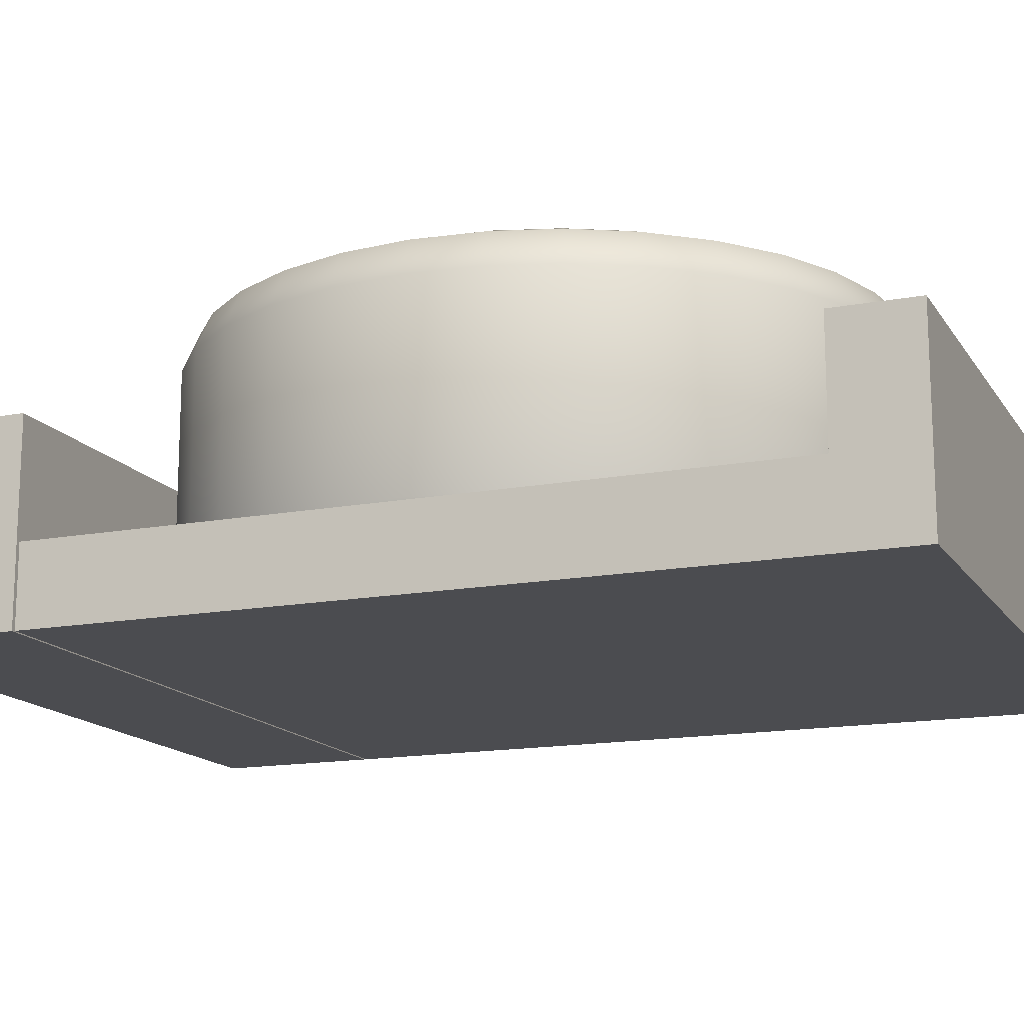
<metadata>
{"format":"obj","ext":"obj","renderer":"f3d","projection":"perspective","resolution":1024,"background":"white","views":[{"elev":-15.2,"azim":111.9,"up":"+Y"}]}
</metadata>
<code>
o Tires
v 0.2062 0.02706 -0.1019
v 0.2062 -0.002754 -0.1259
v 0.2062 0.005979 -0.109
v 0.2062 0.1695 -0.1259
v 0.2062 0.1397 -0.1019
v 0.2062 0.1608 -0.109
v 0.2308 -0.002754 -0.1235
v 0.2261 0.02706 -0.09997
v 0.2275 0.005979 -0.1069
v 0.2261 0.1397 -0.09997
v 0.2308 0.1695 -0.1235
v 0.2275 0.1608 -0.1069
v 0.2544 -0.002754 -0.1163
v 0.2453 0.02706 -0.09417
v 0.2479 0.005979 -0.1007
v 0.2453 0.1397 -0.09417
v 0.2544 0.1695 -0.1163
v 0.2479 0.1608 -0.1007
v 0.2762 -0.002754 -0.1047
v 0.2629 0.02706 -0.08475
v 0.2668 0.005979 -0.09059
v 0.2629 0.1397 -0.08475
v 0.2762 0.1695 -0.1047
v 0.2668 0.1608 -0.09059
v 0.2953 -0.002754 -0.08902
v 0.2783 0.02706 -0.07208
v 0.2833 0.005979 -0.07704
v 0.2783 0.1397 -0.07208
v 0.2953 0.1695 -0.08902
v 0.2833 0.1608 -0.07704
v 0.3109 -0.002754 -0.06995
v 0.291 0.02706 -0.05663
v 0.2968 0.005979 -0.06053
v 0.291 0.1397 -0.05663
v 0.3109 0.1695 -0.06995
v 0.2968 0.1608 -0.06053
v 0.3226 -0.002754 -0.04818
v 0.3004 0.02706 -0.03901
v 0.3069 0.005979 -0.04169
v 0.3004 0.1397 -0.03901
v 0.3226 0.1695 -0.04818
v 0.3069 0.1608 -0.04169
v 0.3297 -0.002754 -0.02456
v 0.3062 0.02706 -0.01988
v 0.3131 0.005979 -0.02125
v 0.3062 0.1397 -0.01988
v 0.3297 0.1695 -0.02456
v 0.3131 0.1608 -0.02125
v 0.3321 -0.002754 -0
v 0.3082 0.02706 -0
v 0.3152 0.005979 -0
v 0.3082 0.1397 -0
v 0.3321 0.1695 -0
v 0.3152 0.1608 -0
v 0.3297 -0.002754 0.02456
v 0.3062 0.02706 0.01988
v 0.3131 0.005979 0.02125
v 0.3062 0.1397 0.01988
v 0.3297 0.1695 0.02456
v 0.3131 0.1608 0.02125
v 0.3226 -0.002754 0.04818
v 0.3004 0.02706 0.03901
v 0.3069 0.005979 0.04169
v 0.3004 0.1397 0.03901
v 0.3226 0.1695 0.04818
v 0.3069 0.1608 0.04169
v 0.3109 -0.002754 0.06995
v 0.291 0.02706 0.05663
v 0.2968 0.005979 0.06053
v 0.291 0.1397 0.05663
v 0.3109 0.1695 0.06995
v 0.2968 0.1608 0.06053
v 0.2953 -0.002754 0.08902
v 0.2783 0.02706 0.07208
v 0.2833 0.005979 0.07704
v 0.2783 0.1397 0.07208
v 0.2953 0.1695 0.08902
v 0.2833 0.1608 0.07704
v 0.2762 -0.002754 0.1047
v 0.2629 0.02706 0.08475
v 0.2668 0.005979 0.09059
v 0.2629 0.1397 0.08475
v 0.2762 0.1695 0.1047
v 0.2668 0.1608 0.09059
v 0.2544 -0.002754 0.1163
v 0.2453 0.02706 0.09417
v 0.2479 0.005979 0.1007
v 0.2453 0.1397 0.09417
v 0.2544 0.1695 0.1163
v 0.2479 0.1608 0.1007
v 0.2308 -0.002754 0.1235
v 0.2261 0.02706 0.09997
v 0.2275 0.005979 0.1069
v 0.2261 0.1397 0.09997
v 0.2308 0.1695 0.1235
v 0.2275 0.1608 0.1069
v 0.2062 -0.002754 0.1259
v 0.2062 0.02706 0.1019
v 0.2062 0.005979 0.109
v 0.2062 0.1397 0.1019
v 0.2062 0.1695 0.1259
v 0.2062 0.1608 0.109
v 0.1817 -0.002754 0.1235
v 0.1864 0.02706 0.09997
v 0.185 0.005979 0.1069
v 0.1864 0.1397 0.09997
v 0.1817 0.1695 0.1235
v 0.185 0.1608 0.1069
v 0.1581 -0.002754 0.1163
v 0.1672 0.02706 0.09417
v 0.1646 0.005979 0.1007
v 0.1672 0.1397 0.09417
v 0.1581 0.1695 0.1163
v 0.1646 0.1608 0.1007
v 0.1363 -0.002754 0.1047
v 0.1496 0.02706 0.08475
v 0.1457 0.005979 0.09059
v 0.1496 0.1397 0.08475
v 0.1363 0.1695 0.1047
v 0.1457 0.1608 0.09059
v 0.1172 -0.002754 0.08902
v 0.1342 0.02706 0.07208
v 0.1292 0.005979 0.07704
v 0.1342 0.1397 0.07208
v 0.1172 0.1695 0.08902
v 0.1292 0.1608 0.07704
v 0.1016 -0.002754 0.06995
v 0.1215 0.02706 0.05663
v 0.1157 0.005979 0.06053
v 0.1215 0.1397 0.05663
v 0.1016 0.1695 0.06995
v 0.1157 0.1608 0.06053
v 0.08993 -0.002754 0.04818
v 0.1121 0.02706 0.03901
v 0.1056 0.005979 0.04169
v 0.1121 0.1397 0.03901
v 0.08993 0.1695 0.04818
v 0.1056 0.1608 0.04169
v 0.08277 -0.002754 0.02456
v 0.1063 0.02706 0.01988
v 0.09939 0.005979 0.02125
v 0.1063 0.1397 0.01988
v 0.08277 0.1695 0.02456
v 0.09939 0.1608 0.02125
v 0.08035 -0.002754 -0
v 0.1043 0.02706 -0
v 0.0973 0.005979 -0
v 0.1043 0.1397 -0
v 0.08035 0.1695 -0
v 0.0973 0.1608 -0
v 0.08277 -0.002754 -0.02456
v 0.1063 0.02706 -0.01988
v 0.09939 0.005979 -0.02125
v 0.1063 0.1397 -0.01988
v 0.08277 0.1695 -0.02456
v 0.09939 0.1608 -0.02125
v 0.08993 -0.002754 -0.04818
v 0.1121 0.02706 -0.03901
v 0.1056 0.005979 -0.04169
v 0.1121 0.1397 -0.03901
v 0.08993 0.1695 -0.04818
v 0.1056 0.1608 -0.04169
v 0.1016 -0.002754 -0.06995
v 0.1215 0.02706 -0.05663
v 0.1157 0.005979 -0.06053
v 0.1215 0.1397 -0.05663
v 0.1016 0.1695 -0.06995
v 0.1157 0.1608 -0.06053
v 0.1172 -0.002754 -0.08902
v 0.1342 0.02706 -0.07208
v 0.1292 0.005979 -0.07704
v 0.1342 0.1397 -0.07208
v 0.1172 0.1695 -0.08902
v 0.1292 0.1608 -0.07704
v 0.1363 -0.002754 -0.1047
v 0.1496 0.02706 -0.08475
v 0.1457 0.005979 -0.09059
v 0.1496 0.1397 -0.08475
v 0.1363 0.1695 -0.1047
v 0.1457 0.1608 -0.09059
v 0.1581 -0.002754 -0.1163
v 0.1672 0.02706 -0.09417
v 0.1646 0.005979 -0.1007
v 0.1672 0.1397 -0.09417
v 0.1581 0.1695 -0.1163
v 0.1646 0.1608 -0.1007
v 0.1817 -0.002754 -0.1235
v 0.1864 0.02706 -0.09997
v 0.185 0.005979 -0.1069
v 0.1864 0.1397 -0.09997
v 0.1817 0.1695 -0.1235
v 0.185 0.1608 -0.1069
v 0.2062 -0.002754 -0.1766
v 0.2062 0.02706 -0.2066
v 0.2062 0.005979 -0.1978
v 0.2466 0.02706 -0.2026
v 0.2407 -0.002754 -0.1733
v 0.2448 0.005979 -0.194
v 0.2407 0.1695 -0.1733
v 0.2466 0.1397 -0.2026
v 0.2448 0.1608 -0.194
v 0.2062 0.1397 -0.2066
v 0.2062 0.1695 -0.1766
v 0.2062 0.1608 -0.1978
v 0.2853 0.02706 -0.1909
v 0.2738 -0.002754 -0.1632
v 0.282 0.005979 -0.1828
v 0.2738 0.1695 -0.1632
v 0.2853 0.1397 -0.1909
v 0.282 0.1608 -0.1828
v 0.321 0.02706 -0.1718
v 0.3044 -0.002754 -0.1469
v 0.3162 0.005979 -0.1645
v 0.3044 0.1695 -0.1469
v 0.321 0.1397 -0.1718
v 0.3162 0.1608 -0.1645
v 0.3523 0.02706 -0.1461
v 0.3312 -0.002754 -0.1249
v 0.3461 0.005979 -0.1399
v 0.3312 0.1695 -0.1249
v 0.3523 0.1397 -0.1461
v 0.3461 0.1608 -0.1399
v 0.378 0.02706 -0.1148
v 0.3531 -0.002754 -0.09814
v 0.3707 0.005979 -0.1099
v 0.3531 0.1695 -0.09814
v 0.378 0.1397 -0.1148
v 0.3707 0.1608 -0.1099
v 0.3971 0.02706 -0.07907
v 0.3695 -0.002754 -0.0676
v 0.389 0.005979 -0.07571
v 0.3695 0.1695 -0.0676
v 0.3971 0.1397 -0.07907
v 0.389 0.1608 -0.07571
v 0.4089 0.02706 -0.04031
v 0.3795 -0.002754 -0.03446
v 0.4003 0.005979 -0.03859
v 0.3795 0.1695 -0.03446
v 0.4089 0.1397 -0.04031
v 0.4003 0.1608 -0.03859
v 0.4129 0.02706 -0
v 0.3829 -0.002754 -0
v 0.4041 0.005979 -0
v 0.3829 0.1695 -0
v 0.4129 0.1397 -0
v 0.4041 0.1608 -0
v 0.4089 0.02706 0.04031
v 0.3795 -0.002754 0.03446
v 0.4003 0.005979 0.03859
v 0.3795 0.1695 0.03446
v 0.4089 0.1397 0.04031
v 0.4003 0.1608 0.03859
v 0.3971 0.02706 0.07907
v 0.3695 -0.002754 0.0676
v 0.389 0.005979 0.07571
v 0.3695 0.1695 0.0676
v 0.3971 0.1397 0.07907
v 0.389 0.1608 0.07571
v 0.378 0.02706 0.1148
v 0.3531 -0.002754 0.09814
v 0.3707 0.005979 0.1099
v 0.3531 0.1695 0.09814
v 0.378 0.1397 0.1148
v 0.3707 0.1608 0.1099
v 0.3523 0.02706 0.1461
v 0.3312 -0.002754 0.1249
v 0.3461 0.005979 0.1399
v 0.3312 0.1695 0.1249
v 0.3523 0.1397 0.1461
v 0.3461 0.1608 0.1399
v 0.321 0.02706 0.1718
v 0.3044 -0.002754 0.1469
v 0.3162 0.005979 0.1645
v 0.3044 0.1695 0.1469
v 0.321 0.1397 0.1718
v 0.3162 0.1608 0.1645
v 0.2853 0.02706 0.1909
v 0.2738 -0.002754 0.1632
v 0.282 0.005979 0.1828
v 0.2738 0.1695 0.1632
v 0.2853 0.1397 0.1909
v 0.282 0.1608 0.1828
v 0.2466 0.02706 0.2026
v 0.2407 -0.002754 0.1733
v 0.2448 0.005979 0.194
v 0.2407 0.1695 0.1733
v 0.2466 0.1397 0.2026
v 0.2448 0.1608 0.194
v 0.2062 0.02706 0.2066
v 0.2062 -0.002754 0.1766
v 0.2062 0.005979 0.1978
v 0.2062 0.1695 0.1766
v 0.2062 0.1397 0.2066
v 0.2062 0.1608 0.1978
v 0.1659 0.02706 0.2026
v 0.1718 -0.002754 0.1733
v 0.1677 0.005979 0.194
v 0.1718 0.1695 0.1733
v 0.1659 0.1397 0.2026
v 0.1677 0.1608 0.194
v 0.1272 0.02706 0.1909
v 0.1386 -0.002754 0.1632
v 0.1305 0.005979 0.1828
v 0.1386 0.1695 0.1632
v 0.1272 0.1397 0.1909
v 0.1305 0.1608 0.1828
v 0.09146 0.02706 0.1718
v 0.1081 -0.002754 0.1469
v 0.09634 0.005979 0.1645
v 0.1081 0.1695 0.1469
v 0.09146 0.1397 0.1718
v 0.09634 0.1608 0.1645
v 0.06016 0.02706 0.1461
v 0.08134 -0.002754 0.1249
v 0.06636 0.005979 0.1399
v 0.08134 0.1695 0.1249
v 0.06016 0.1397 0.1461
v 0.06636 0.1608 0.1399
v 0.03446 0.02706 0.1148
v 0.05937 -0.002754 0.09814
v 0.04176 0.005979 0.1099
v 0.05937 0.1695 0.09814
v 0.03446 0.1397 0.1148
v 0.04176 0.1608 0.1099
v 0.01537 0.02706 0.07907
v 0.04305 -0.002754 0.0676
v 0.02348 0.005979 0.07571
v 0.04305 0.1695 0.0676
v 0.01537 0.1397 0.07907
v 0.02348 0.1608 0.07571
v 0.003612 0.02706 0.04031
v 0.033 -0.002754 0.03446
v 0.01222 0.005979 0.03859
v 0.033 0.1695 0.03446
v 0.003612 0.1397 0.04031
v 0.01222 0.1608 0.03859
v -0.000358 0.02706 -0
v 0.0296 -0.002754 -0
v 0.008417 0.005979 -0
v 0.0296 0.1695 -0
v -0.000358 0.1397 -0
v 0.008417 0.1608 -0
v 0.003612 0.02706 -0.04031
v 0.033 -0.002754 -0.03446
v 0.01222 0.005979 -0.03859
v 0.033 0.1695 -0.03446
v 0.003612 0.1397 -0.04031
v 0.01222 0.1608 -0.03859
v 0.01537 0.02706 -0.07907
v 0.04305 -0.002754 -0.0676
v 0.02348 0.005979 -0.07571
v 0.04305 0.1695 -0.0676
v 0.01537 0.1397 -0.07907
v 0.02348 0.1608 -0.07571
v 0.03446 0.02706 -0.1148
v 0.05937 -0.002754 -0.09814
v 0.04176 0.005979 -0.1099
v 0.05937 0.1695 -0.09814
v 0.03446 0.1397 -0.1148
v 0.04176 0.1608 -0.1099
v 0.06016 0.02706 -0.1461
v 0.08134 -0.002754 -0.1249
v 0.06636 0.005979 -0.1399
v 0.08134 0.1695 -0.1249
v 0.06016 0.1397 -0.1461
v 0.06636 0.1608 -0.1399
v 0.09146 0.02706 -0.1718
v 0.1081 -0.002754 -0.1469
v 0.09634 0.005979 -0.1645
v 0.1081 0.1695 -0.1469
v 0.09146 0.1397 -0.1718
v 0.09634 0.1608 -0.1645
v 0.1272 0.02706 -0.1909
v 0.1386 -0.002754 -0.1632
v 0.1305 0.005979 -0.1828
v 0.1386 0.1695 -0.1632
v 0.1272 0.1397 -0.1909
v 0.1305 0.1608 -0.1828
v 0.1659 0.02706 -0.2026
v 0.1718 -0.002754 -0.1733
v 0.1677 0.005979 -0.194
v 0.1718 0.1695 -0.1733
v 0.1659 0.1397 -0.2026
v 0.1677 0.1608 -0.194
v 0.2062 0.03198 -0.1557
v 0.2062 0.07769 -0.1557
v 0.2366 0.03198 -0.1527
v 0.2366 0.07769 -0.1527
v 0.2658 0.03198 -0.1439
v 0.2658 0.07769 -0.1439
v 0.2928 0.03198 -0.1295
v 0.2928 0.07769 -0.1295
v 0.3164 0.03198 -0.1101
v 0.3164 0.07769 -0.1101
v 0.3357 0.03198 -0.08651
v 0.3357 0.07769 -0.08651
v 0.3501 0.03198 -0.05959
v 0.3501 0.07769 -0.05959
v 0.359 0.03198 -0.03038
v 0.359 0.07769 -0.03038
v 0.362 0.03198 -0
v 0.362 0.07769 -0
v 0.359 0.03198 0.03038
v 0.359 0.07769 0.03038
v 0.3501 0.03198 0.05959
v 0.3501 0.07769 0.05959
v 0.3357 0.03198 0.08651
v 0.3357 0.07769 0.08651
v 0.3164 0.03198 0.1101
v 0.3164 0.07769 0.1101
v 0.2928 0.03198 0.1295
v 0.2928 0.07769 0.1295
v 0.2658 0.03198 0.1439
v 0.2658 0.07769 0.1439
v 0.2366 0.03198 0.1527
v 0.2366 0.07769 0.1527
v 0.2062 0.03198 0.1557
v 0.2062 0.07769 0.1557
v 0.1759 0.03198 0.1527
v 0.1759 0.07769 0.1527
v 0.1467 0.03198 0.1439
v 0.1467 0.07769 0.1439
v 0.1197 0.03198 0.1295
v 0.1197 0.07769 0.1295
v 0.09614 0.03198 0.1101
v 0.09614 0.07769 0.1101
v 0.07678 0.03198 0.08651
v 0.07678 0.07769 0.08651
v 0.06239 0.03198 0.05959
v 0.06239 0.07769 0.05959
v 0.05353 0.03198 0.03038
v 0.05353 0.07769 0.03038
v 0.05054 0.03198 -0
v 0.05054 0.07769 -0
v 0.05353 0.03198 -0.03038
v 0.05353 0.07769 -0.03038
v 0.06239 0.03198 -0.05959
v 0.06239 0.07769 -0.05959
v 0.07678 0.03198 -0.08651
v 0.07678 0.07769 -0.08651
v 0.09614 0.03198 -0.1101
v 0.09614 0.07769 -0.1101
v 0.1197 0.03198 -0.1295
v 0.1197 0.07769 -0.1295
v 0.1467 0.03198 -0.1439
v 0.1467 0.07769 -0.1439
v 0.1759 0.03198 -0.1527
v 0.1759 0.07769 -0.1527
f 379 383 202 194
f 205 209 215 211
f 211 215 221 217
f 217 221 227 223
f 223 227 233 229
f 229 233 239 235
f 235 239 245 241
f 241 245 251 247
f 247 251 257 253
f 253 257 263 259
f 259 263 269 265
f 265 269 275 271
f 271 275 281 277
f 277 281 287 283
f 283 287 293 289
f 289 293 299 295
f 295 299 305 301
f 301 305 311 307
f 307 311 317 313
f 313 317 323 319
f 319 323 329 325
f 325 329 335 331
f 331 335 341 337
f 337 341 347 343
f 343 347 353 349
f 349 353 359 355
f 355 359 365 361
f 361 365 371 367
f 367 371 377 373
f 373 377 383 379
f 185 191 382 376
f 196 200 209 205
f 4 11 199 203
f 5 190 188 1
f 191 4 203 382
f 11 17 208 199
f 22 16 14 20
f 17 23 214 208
f 28 22 20 26
f 23 29 220 214
f 34 28 26 32
f 29 35 226 220
f 40 34 32 38
f 35 41 232 226
f 46 40 38 44
f 41 47 238 232
f 52 46 44 50
f 47 53 244 238
f 58 52 50 56
f 53 59 250 244
f 64 58 56 62
f 59 65 256 250
f 70 64 62 68
f 65 71 262 256
f 76 70 68 74
f 71 77 268 262
f 82 76 74 80
f 77 83 274 268
f 88 82 80 86
f 83 89 280 274
f 94 88 86 92
f 89 95 286 280
f 100 94 92 98
f 95 101 292 286
f 106 100 98 104
f 101 107 298 292
f 112 106 104 110
f 107 113 304 298
f 118 112 110 116
f 113 119 310 304
f 124 118 116 122
f 119 125 316 310
f 130 124 122 128
f 125 131 322 316
f 136 130 128 134
f 131 137 328 322
f 142 136 134 140
f 137 143 334 328
f 148 142 140 146
f 143 149 340 334
f 154 148 146 152
f 149 155 346 340
f 160 154 152 158
f 155 161 352 346
f 166 160 158 164
f 161 167 358 352
f 172 166 164 170
f 167 173 364 358
f 178 172 170 176
f 173 179 370 364
f 184 178 176 182
f 179 185 376 370
f 187 181 374 380
f 190 184 182 188
f 194 202 200 196
f 7 2 193 197
f 16 10 8 14
f 181 175 368 374
f 175 169 362 368
f 169 163 356 362
f 163 157 350 356
f 157 151 344 350
f 151 145 338 344
f 145 139 332 338
f 139 133 326 332
f 133 127 320 326
f 127 121 314 320
f 121 115 308 314
f 115 109 302 308
f 109 103 296 302
f 103 97 290 296
f 97 91 284 290
f 91 85 278 284
f 85 79 272 278
f 79 73 266 272
f 73 67 260 266
f 67 61 254 260
f 61 55 248 254
f 55 49 242 248
f 49 43 236 242
f 43 37 230 236
f 37 31 224 230
f 31 25 218 224
f 25 19 212 218
f 19 13 206 212
f 13 7 197 206
f 2 187 380 193
f 194 196 198 195
f 195 198 197 193
f 200 202 204 201
f 201 204 203 199
f 196 205 207 198
f 198 207 206 197
f 209 200 201 210
f 210 201 199 208
f 205 211 213 207
f 207 213 212 206
f 215 209 210 216
f 216 210 208 214
f 211 217 219 213
f 213 219 218 212
f 221 215 216 222
f 222 216 214 220
f 217 223 225 219
f 219 225 224 218
f 227 221 222 228
f 228 222 220 226
f 223 229 231 225
f 225 231 230 224
f 233 227 228 234
f 234 228 226 232
f 229 235 237 231
f 231 237 236 230
f 239 233 234 240
f 240 234 232 238
f 235 241 243 237
f 237 243 242 236
f 245 239 240 246
f 246 240 238 244
f 241 247 249 243
f 243 249 248 242
f 251 245 246 252
f 252 246 244 250
f 247 253 255 249
f 249 255 254 248
f 257 251 252 258
f 258 252 250 256
f 253 259 261 255
f 255 261 260 254
f 263 257 258 264
f 264 258 256 262
f 259 265 267 261
f 261 267 266 260
f 269 263 264 270
f 270 264 262 268
f 265 271 273 267
f 267 273 272 266
f 275 269 270 276
f 276 270 268 274
f 271 277 279 273
f 273 279 278 272
f 281 275 276 282
f 282 276 274 280
f 277 283 285 279
f 279 285 284 278
f 287 281 282 288
f 288 282 280 286
f 283 289 291 285
f 285 291 290 284
f 293 287 288 294
f 294 288 286 292
f 289 295 297 291
f 291 297 296 290
f 299 293 294 300
f 300 294 292 298
f 295 301 303 297
f 297 303 302 296
f 305 299 300 306
f 306 300 298 304
f 301 307 309 303
f 303 309 308 302
f 311 305 306 312
f 312 306 304 310
f 307 313 315 309
f 309 315 314 308
f 317 311 312 318
f 318 312 310 316
f 313 319 321 315
f 315 321 320 314
f 323 317 318 324
f 324 318 316 322
f 319 325 327 321
f 321 327 326 320
f 329 323 324 330
f 330 324 322 328
f 325 331 333 327
f 327 333 332 326
f 335 329 330 336
f 336 330 328 334
f 331 337 339 333
f 333 339 338 332
f 341 335 336 342
f 342 336 334 340
f 337 343 345 339
f 339 345 344 338
f 347 341 342 348
f 348 342 340 346
f 343 349 351 345
f 345 351 350 344
f 353 347 348 354
f 354 348 346 352
f 349 355 357 351
f 351 357 356 350
f 359 353 354 360
f 360 354 352 358
f 355 361 363 357
f 357 363 362 356
f 365 359 360 366
f 366 360 358 364
f 361 367 369 363
f 363 369 368 362
f 371 365 366 372
f 372 366 364 370
f 367 373 375 369
f 369 375 374 368
f 377 371 372 378
f 378 372 370 376
f 373 379 381 375
f 375 381 380 374
f 383 377 378 384
f 384 378 376 382
f 379 194 195 381
f 381 195 193 380
f 202 383 384 204
f 204 384 382 203
f 2 7 9 3
f 3 9 8 1
f 11 4 6 12
f 12 6 5 10
f 7 13 15 9
f 9 15 14 8
f 17 11 12 18
f 18 12 10 16
f 13 19 21 15
f 15 21 20 14
f 23 17 18 24
f 24 18 16 22
f 19 25 27 21
f 21 27 26 20
f 29 23 24 30
f 30 24 22 28
f 25 31 33 27
f 27 33 32 26
f 35 29 30 36
f 36 30 28 34
f 31 37 39 33
f 33 39 38 32
f 41 35 36 42
f 42 36 34 40
f 37 43 45 39
f 39 45 44 38
f 47 41 42 48
f 48 42 40 46
f 43 49 51 45
f 45 51 50 44
f 53 47 48 54
f 54 48 46 52
f 49 55 57 51
f 51 57 56 50
f 59 53 54 60
f 60 54 52 58
f 55 61 63 57
f 57 63 62 56
f 65 59 60 66
f 66 60 58 64
f 61 67 69 63
f 63 69 68 62
f 71 65 66 72
f 72 66 64 70
f 67 73 75 69
f 69 75 74 68
f 77 71 72 78
f 78 72 70 76
f 73 79 81 75
f 75 81 80 74
f 83 77 78 84
f 84 78 76 82
f 79 85 87 81
f 81 87 86 80
f 89 83 84 90
f 90 84 82 88
f 85 91 93 87
f 87 93 92 86
f 95 89 90 96
f 96 90 88 94
f 91 97 99 93
f 93 99 98 92
f 101 95 96 102
f 102 96 94 100
f 97 103 105 99
f 99 105 104 98
f 107 101 102 108
f 108 102 100 106
f 103 109 111 105
f 105 111 110 104
f 113 107 108 114
f 114 108 106 112
f 109 115 117 111
f 111 117 116 110
f 119 113 114 120
f 120 114 112 118
f 115 121 123 117
f 117 123 122 116
f 125 119 120 126
f 126 120 118 124
f 121 127 129 123
f 123 129 128 122
f 131 125 126 132
f 132 126 124 130
f 127 133 135 129
f 129 135 134 128
f 137 131 132 138
f 138 132 130 136
f 133 139 141 135
f 135 141 140 134
f 143 137 138 144
f 144 138 136 142
f 139 145 147 141
f 141 147 146 140
f 149 143 144 150
f 150 144 142 148
f 145 151 153 147
f 147 153 152 146
f 155 149 150 156
f 156 150 148 154
f 151 157 159 153
f 153 159 158 152
f 161 155 156 162
f 162 156 154 160
f 157 163 165 159
f 159 165 164 158
f 167 161 162 168
f 168 162 160 166
f 163 169 171 165
f 165 171 170 164
f 173 167 168 174
f 174 168 166 172
f 169 175 177 171
f 171 177 176 170
f 179 173 174 180
f 180 174 172 178
f 175 181 183 177
f 177 183 182 176
f 185 179 180 186
f 186 180 178 184
f 181 187 189 183
f 183 189 188 182
f 191 185 186 192
f 192 186 184 190
f 187 2 3 189
f 189 3 1 188
f 4 191 192 6
f 6 192 190 5
f 10 5 1 8
f 385 386 388 387
f 387 388 390 389
f 389 390 392 391
f 391 392 394 393
f 393 394 396 395
f 395 396 398 397
f 397 398 400 399
f 399 400 402 401
f 401 402 404 403
f 403 404 406 405
f 405 406 408 407
f 407 408 410 409
f 409 410 412 411
f 411 412 414 413
f 413 414 416 415
f 415 416 418 417
f 417 418 420 419
f 419 420 422 421
f 421 422 424 423
f 423 424 426 425
f 425 426 428 427
f 427 428 430 429
f 429 430 432 431
f 431 432 434 433
f 433 434 436 435
f 435 436 438 437
f 437 438 440 439
f 439 440 442 441
f 441 442 444 443
f 443 444 446 445
f 388 386 448 446 444 442 440 438 436 434 432 430 428 426 424 422 420 418 416 414 412 410 408 406 404 402 400 398 396 394 392 390
f 445 446 448 447
f 447 448 386 385
f 385 387 389 391 393 395 397 399 401 403 405 407 409 411 413 415 417 419 421 423 425 427 429 431 433 435 437 439 441 443 445 447
o Side_Left
v 0 -0.02 -0.2093
v 0 0.09397 -0.2093
v 0 -0.02 0.2109
v 0 0.09397 0.2109
v 0.4125 -0.02 -0.2093
v 0.4125 0.09397 -0.2093
v 0.4125 -0.02 0.2109
v 0.4125 0.09397 0.2109
v 0 -0.02 0.3062
v 0 -0.02 -0.2562
v 0 0.09397 -0.2562
v 0 0.09397 0.3062
v 0.4125 -0.02 0.3062
v 0.4125 0.09397 0.3062
v 0.4125 -0.02 -0.2562
v 0.4125 0.09397 -0.2562
v 0 -0.02 0.2093
v 0 0.02593 0.2093
v 0.4125 -0.02 0.2093
v 0.4125 0.02593 0.2093
v 0 -0.02 -0.2093
v 0 0.02593 -0.2093
v 0.4125 -0.02 -0.2093
v 0.4125 0.02593 -0.2093
f 457 461 462 460
f 463 458 459 464
f 450 449 453 454
f 461 455 456 462
f 455 461 457 451
f 452 460 462 456
f 457 460 452 451
f 459 458 449 450
f 449 458 463 453
f 454 464 459 450
f 456 455 451 452
f 463 464 454 453
f 471 469 470 472
f 466 465 467 468
f 470 469 465 466
f 465 469 471 467
f 468 472 470 466
f 471 472 468 467

</code>
